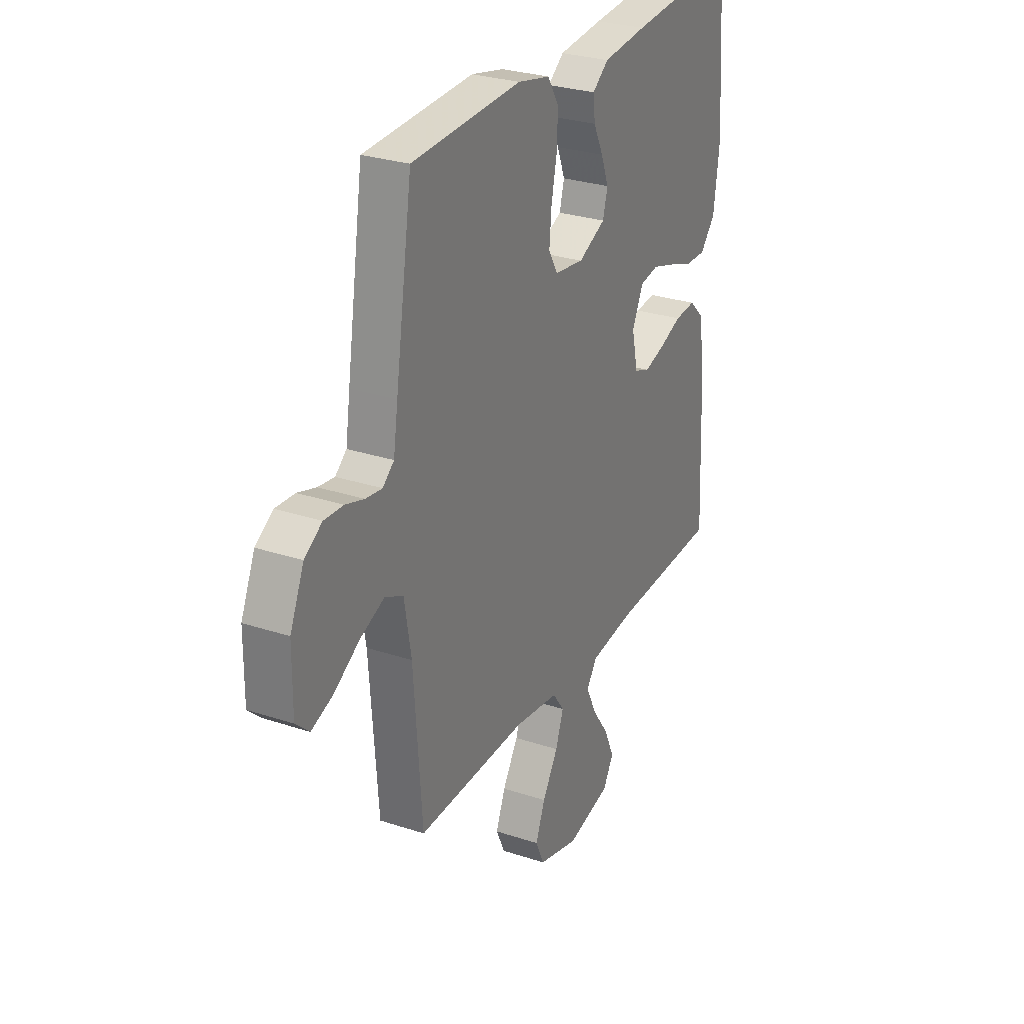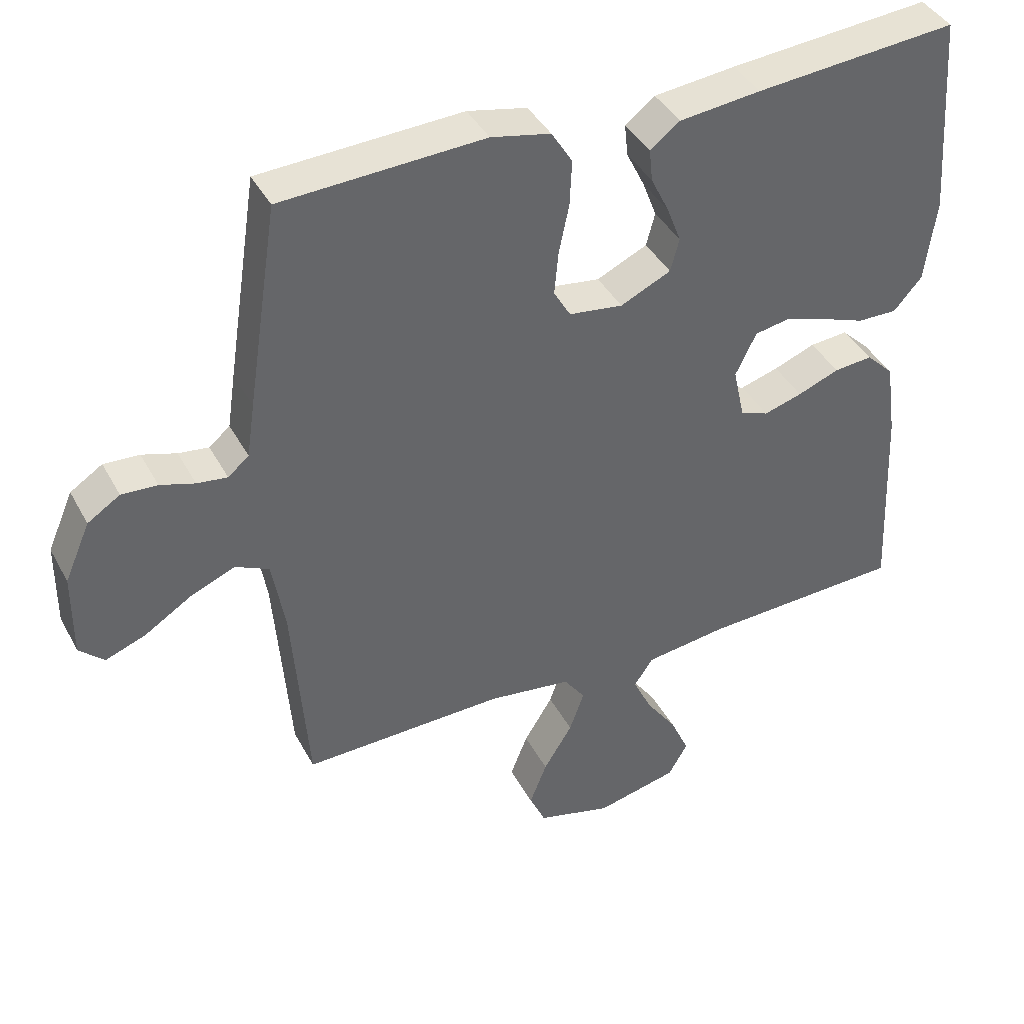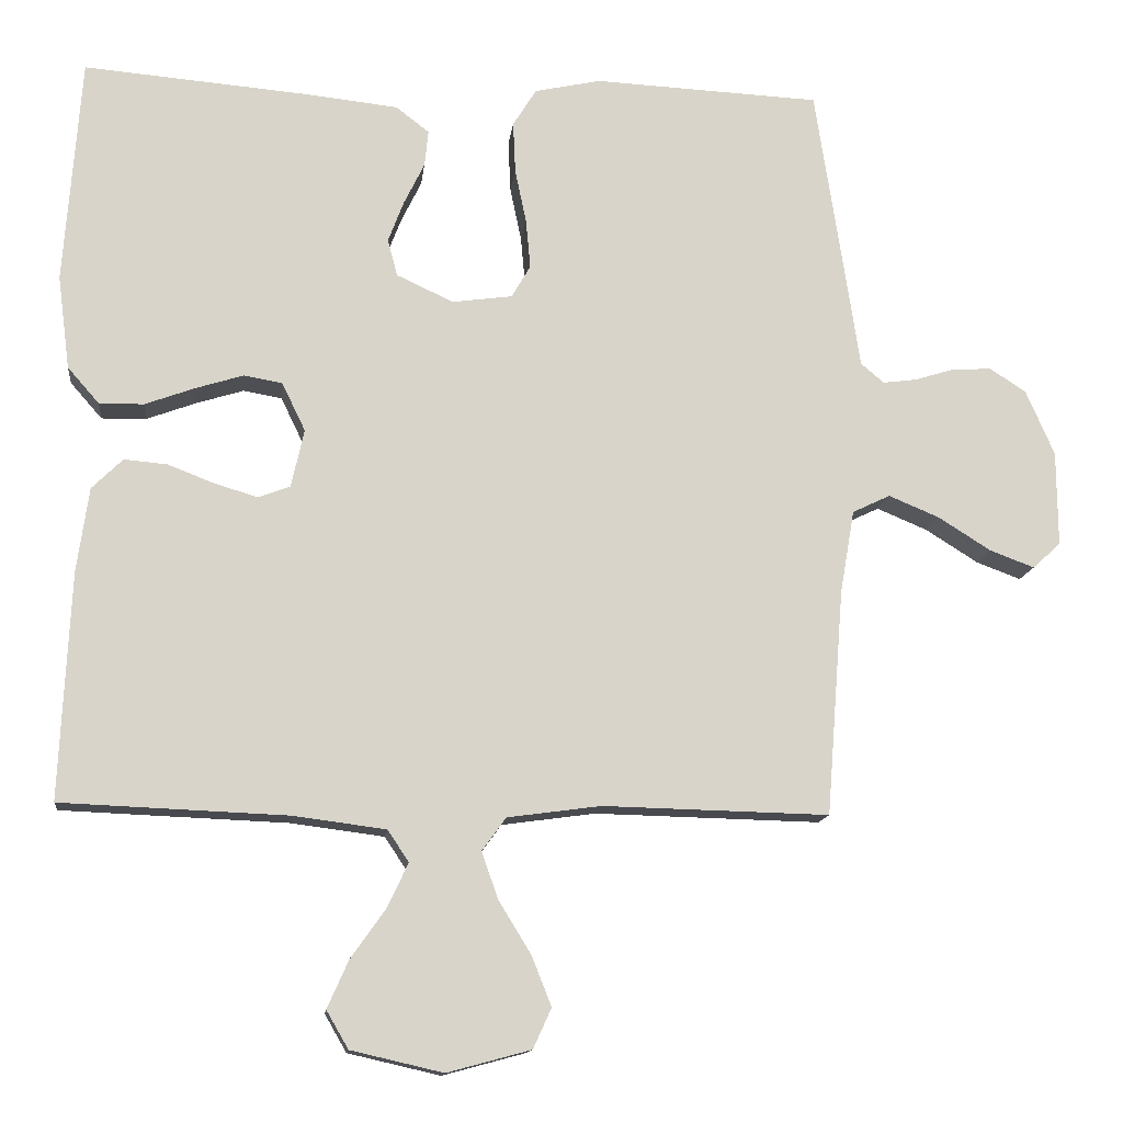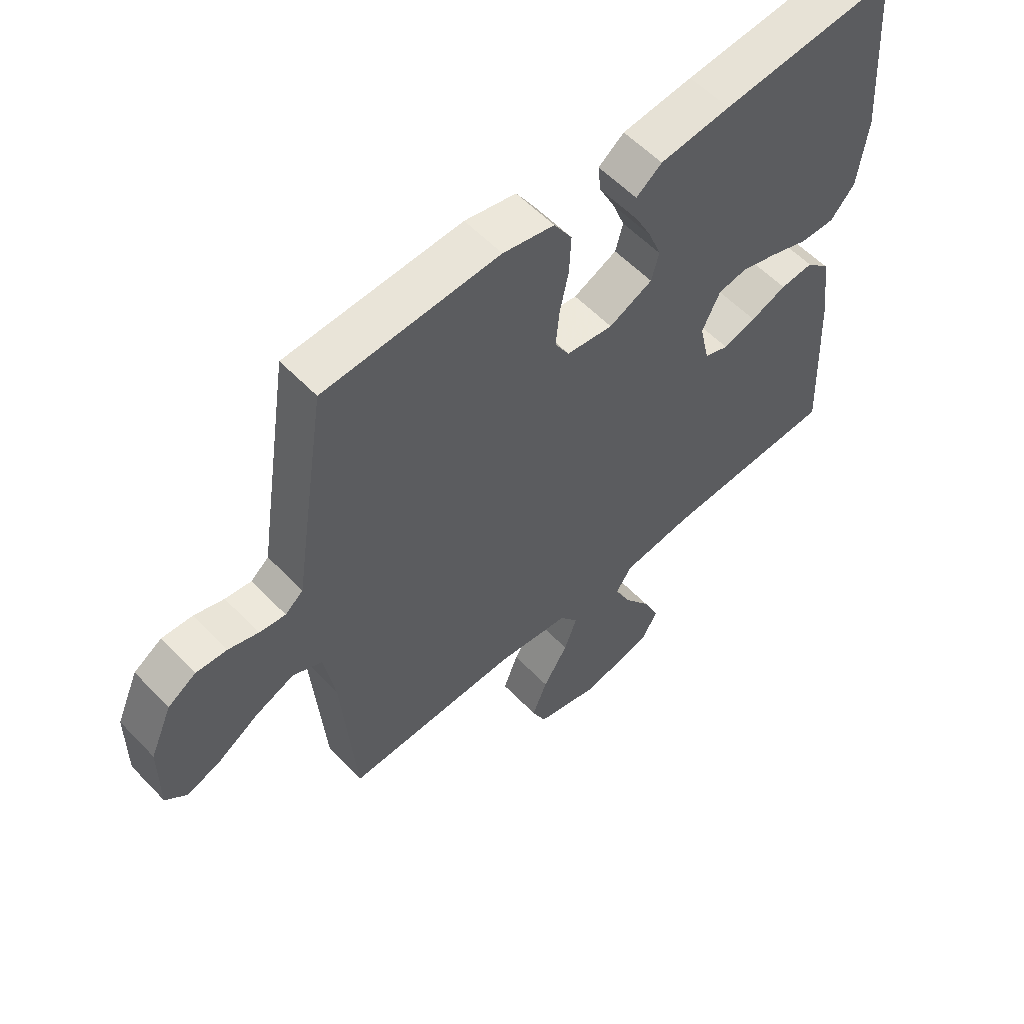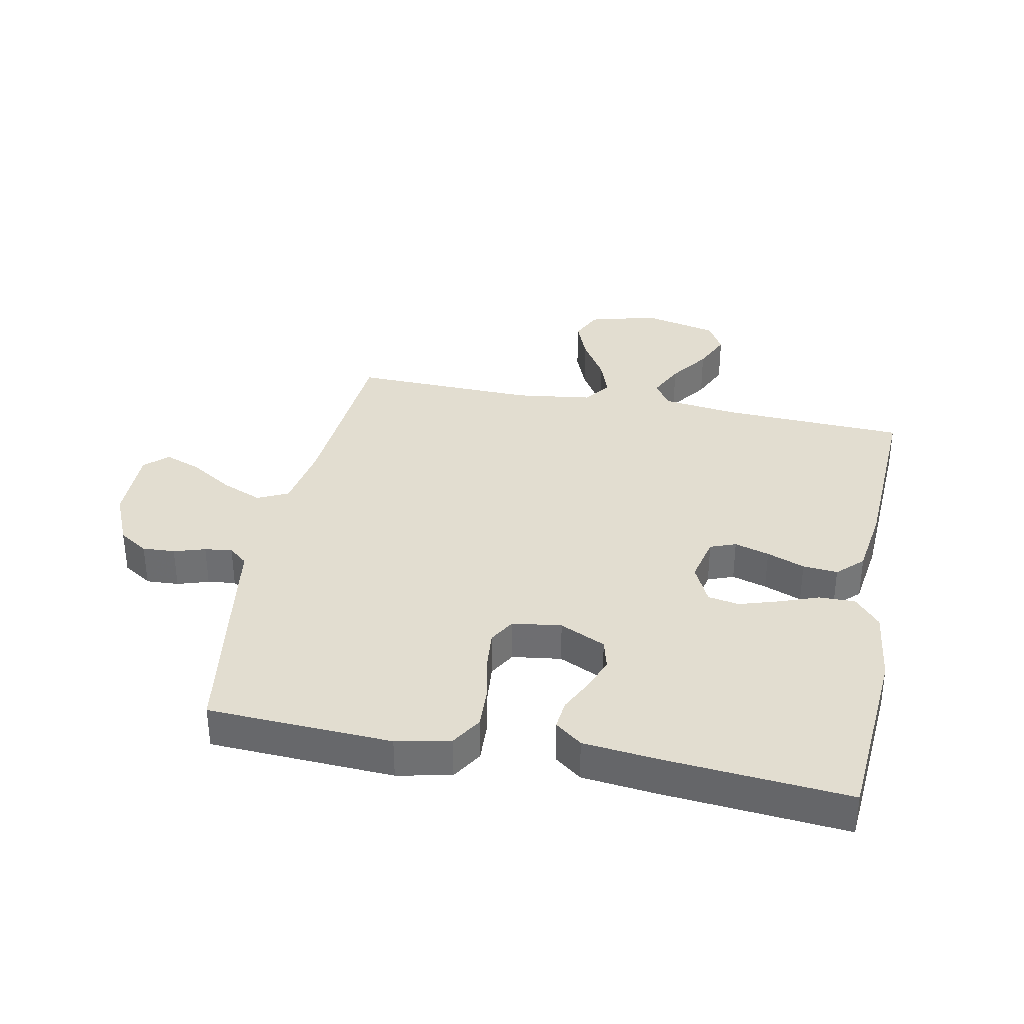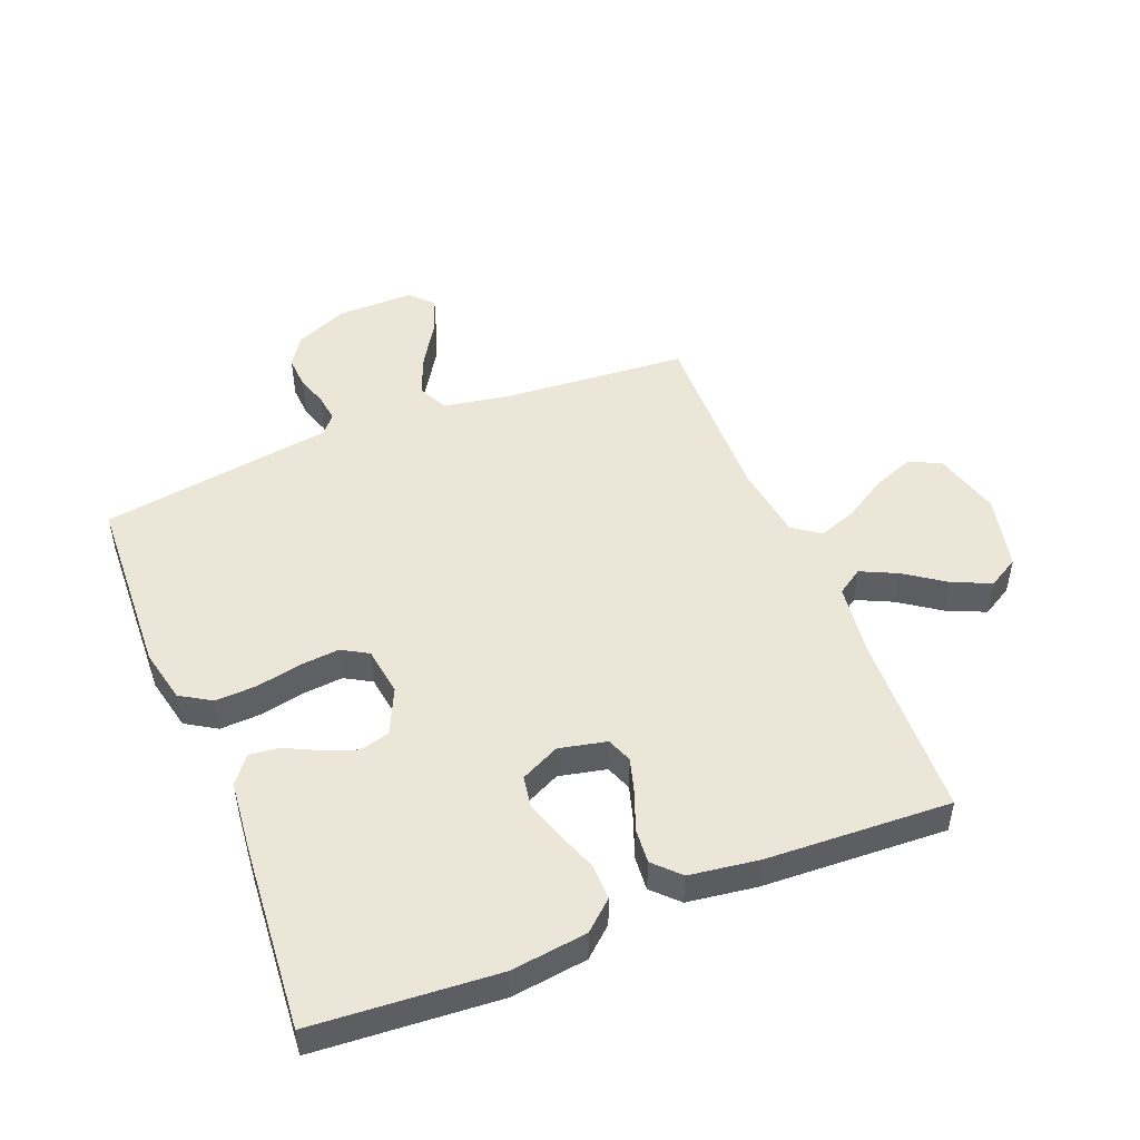
<metadata>
{"format":"obj","ext":"obj","renderer":"f3d","projection":"perspective","resolution":1024,"background":"white","views":[{"elev":28.3,"azim":-63.4,"up":"+Z"},{"elev":40.7,"azim":-26.1,"up":"+Z"},{"elev":-13.3,"azim":173.5,"up":"+Z"},{"elev":57.1,"azim":-43.0,"up":"+Z"},{"elev":35.2,"azim":11.3,"up":"+Y"},{"elev":49.0,"azim":68.1,"up":"+Y"}]}
</metadata>
<code>
v -0.5 0.07 -0.5
v -0.523 0.07 -0.2
v -0.542 0.07 -0.09
v -0.592 0.07 -0.066
v -0.659 0.07 -0.094
v -0.729 0.07 -0.138
v -0.788 0.07 -0.16
v -0.825 0.07 -0.126
v -0.824 0.07 0
v -0.786 0.07 0.087
v -0.738 0.07 0.118
v -0.685 0.07 0.115
v -0.634 0.07 0.099
v -0.589 0.07 0.093
v -0.558 0.07 0.119
v -0.546 0.07 0.2
v -0.5 0.07 0.5
v -0.2 0.07 0.514
v -0.112 0.07 0.495
v -0.081 0.07 0.445
v -0.084 0.07 0.377
v -0.099 0.07 0.305
v -0.105 0.07 0.24
v -0.08 0.07 0.197
v 0 0.07 0.186
v 0.075 0.07 0.221
v 0.088 0.07 0.27
v 0.067 0.07 0.325
v 0.04 0.07 0.38
v 0.035 0.07 0.428
v 0.079 0.07 0.462
v 0.2 0.07 0.475
v 0.5 0.07 0.5
v 0.522 0.07 0.2
v 0.506 0.07 0.076
v 0.464 0.07 0.028
v 0.405 0.07 0.029
v 0.34 0.07 0.053
v 0.276 0.07 0.073
v 0.225 0.07 0.064
v 0.194 0.07 0
v 0.211 0.07 -0.077
v 0.253 0.07 -0.093
v 0.31 0.07 -0.076
v 0.372 0.07 -0.052
v 0.429 0.07 -0.047
v 0.47 0.07 -0.087
v 0.486 0.07 -0.2
v 0.5 0.07 -0.5
v 0.2 0.07 -0.512
v 0.077 0.07 -0.528
v 0.049 0.07 -0.57
v 0.077 0.07 -0.629
v 0.123 0.07 -0.694
v 0.151 0.07 -0.757
v 0.122 0.07 -0.807
v 0 0.07 -0.835
v -0.111 0.07 -0.805
v -0.135 0.07 -0.752
v -0.109 0.07 -0.686
v -0.066 0.07 -0.616
v -0.044 0.07 -0.554
v -0.076 0.07 -0.51
v -0.2 0.07 -0.493
v -0.5 0 -0.5
v -0.523 0 -0.2
v -0.542 0 -0.09
v -0.592 0 -0.066
v -0.659 0 -0.094
v -0.729 0 -0.138
v -0.788 0 -0.16
v -0.825 0 -0.126
v -0.824 0 0
v -0.786 0 0.087
v -0.738 0 0.118
v -0.685 0 0.115
v -0.634 0 0.099
v -0.589 0 0.093
v -0.558 0 0.119
v -0.546 0 0.2
v -0.5 0 0.5
v -0.2 0 0.514
v -0.112 0 0.495
v -0.081 0 0.445
v -0.084 0 0.377
v -0.099 0 0.305
v -0.105 0 0.24
v -0.08 0 0.197
v 0 0 0.186
v 0.075 0 0.221
v 0.088 0 0.27
v 0.067 0 0.325
v 0.04 0 0.38
v 0.035 0 0.428
v 0.079 0 0.462
v 0.2 0 0.475
v 0.5 0 0.5
v 0.522 0 0.2
v 0.506 0 0.076
v 0.464 0 0.028
v 0.405 0 0.029
v 0.34 0 0.053
v 0.276 0 0.073
v 0.225 0 0.064
v 0.194 0 0
v 0.211 0 -0.077
v 0.253 0 -0.093
v 0.31 0 -0.076
v 0.372 0 -0.052
v 0.429 0 -0.047
v 0.47 0 -0.087
v 0.486 0 -0.2
v 0.5 0 -0.5
v 0.2 0 -0.512
v 0.077 0 -0.528
v 0.049 0 -0.57
v 0.077 0 -0.629
v 0.123 0 -0.694
v 0.151 0 -0.757
v 0.122 0 -0.807
v 0 0 -0.835
v -0.111 0 -0.805
v -0.135 0 -0.752
v -0.109 0 -0.686
v -0.066 0 -0.616
v -0.044 0 -0.554
v -0.076 0 -0.51
v -0.2 0 -0.493
f 58 59 60 61
f 58 61 62
f 57 58 62
f 56 57 62
f 53 54 55 56
f 52 53 56 62
f 51 52 62 63
f 47 48 49 50
f 44 45 46 47
f 43 44 47 50
f 42 43 50 51
f 35 36 37 38
f 35 38 39
f 34 35 39
f 33 34 39 40
f 31 32 33 40
f 28 29 30 31
f 27 28 31 40
f 19 20 21 22
f 19 22 23
f 18 19 23
f 15 16 17 18
f 15 18 23
f 14 15 23 24
f 10 11 12 13
f 10 13 14
f 9 10 14
f 5 6 7 8
f 4 5 8 9
f 64 1 2
f 64 2 3
f 63 64 3
f 41 42 51 63
f 41 63 3
f 26 27 40 41
f 25 26 41 3
f 24 25 3 4
f 4 9 14 24
f 125 124 123 122
f 126 125 122
f 126 122 121
f 126 121 120
f 120 119 118 117
f 126 120 117 116
f 127 126 116 115
f 114 113 112 111
f 111 110 109 108
f 114 111 108 107
f 115 114 107 106
f 102 101 100 99
f 103 102 99
f 103 99 98
f 104 103 98 97
f 104 97 96 95
f 95 94 93 92
f 104 95 92 91
f 86 85 84 83
f 87 86 83
f 87 83 82
f 82 81 80 79
f 87 82 79
f 88 87 79 78
f 77 76 75 74
f 78 77 74
f 78 74 73
f 72 71 70 69
f 73 72 69 68
f 66 65 128
f 67 66 128
f 67 128 127
f 127 115 106 105
f 67 127 105
f 105 104 91 90
f 67 105 90 89
f 68 67 89 88
f 88 78 73 68
f 1 65 66 2
f 2 66 67 3
f 3 67 68 4
f 4 68 69 5
f 5 69 70 6
f 6 70 71 7
f 7 71 72 8
f 8 72 73 9
f 9 73 74 10
f 10 74 75 11
f 11 75 76 12
f 12 76 77 13
f 13 77 78 14
f 14 78 79 15
f 15 79 80 16
f 16 80 81 17
f 17 81 82 18
f 18 82 83 19
f 19 83 84 20
f 20 84 85 21
f 21 85 86 22
f 22 86 87 23
f 23 87 88 24
f 24 88 89 25
f 25 89 90 26
f 26 90 91 27
f 27 91 92 28
f 28 92 93 29
f 29 93 94 30
f 30 94 95 31
f 31 95 96 32
f 32 96 97 33
f 33 97 98 34
f 34 98 99 35
f 35 99 100 36
f 36 100 101 37
f 37 101 102 38
f 38 102 103 39
f 39 103 104 40
f 40 104 105 41
f 41 105 106 42
f 42 106 107 43
f 43 107 108 44
f 44 108 109 45
f 45 109 110 46
f 46 110 111 47
f 47 111 112 48
f 48 112 113 49
f 49 113 114 50
f 50 114 115 51
f 51 115 116 52
f 52 116 117 53
f 53 117 118 54
f 54 118 119 55
f 55 119 120 56
f 56 120 121 57
f 57 121 122 58
f 58 122 123 59
f 59 123 124 60
f 60 124 125 61
f 61 125 126 62
f 62 126 127 63
f 63 127 128 64
f 64 128 65 1

</code>
